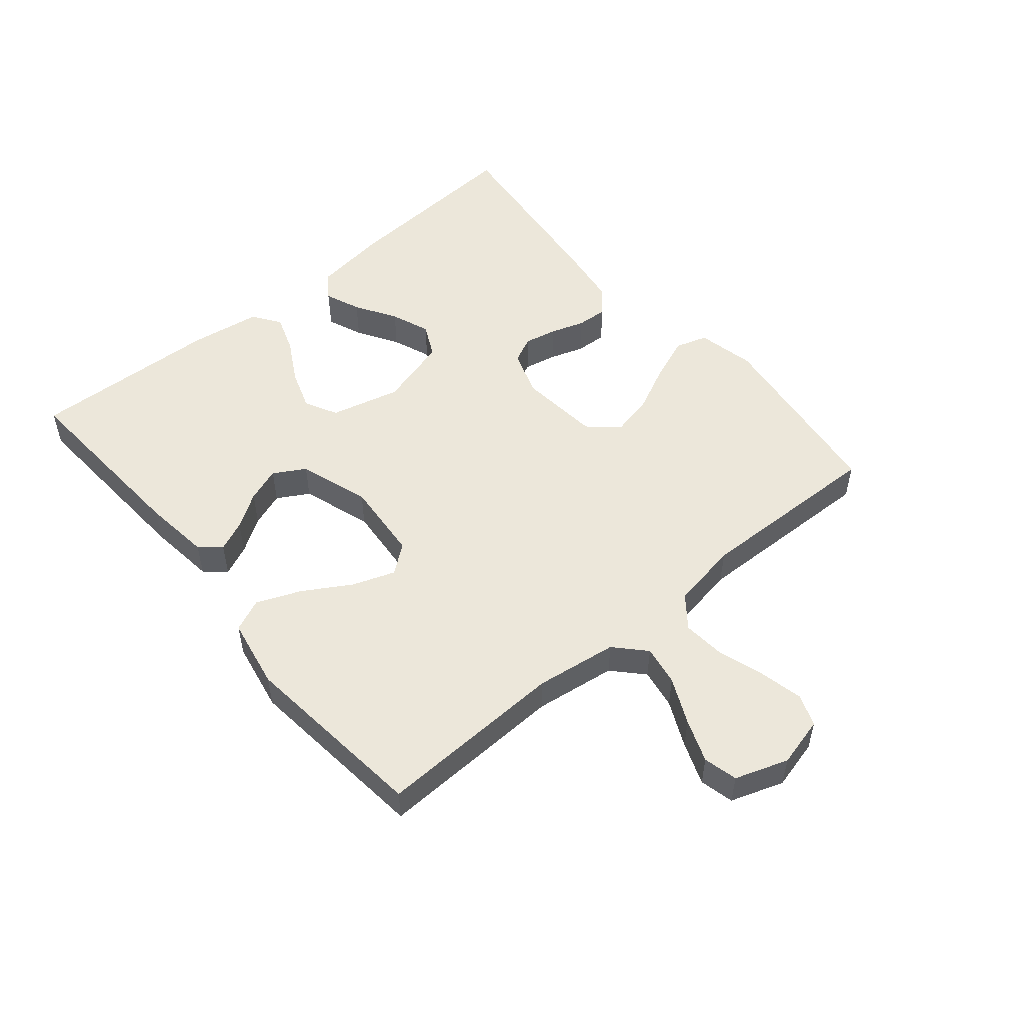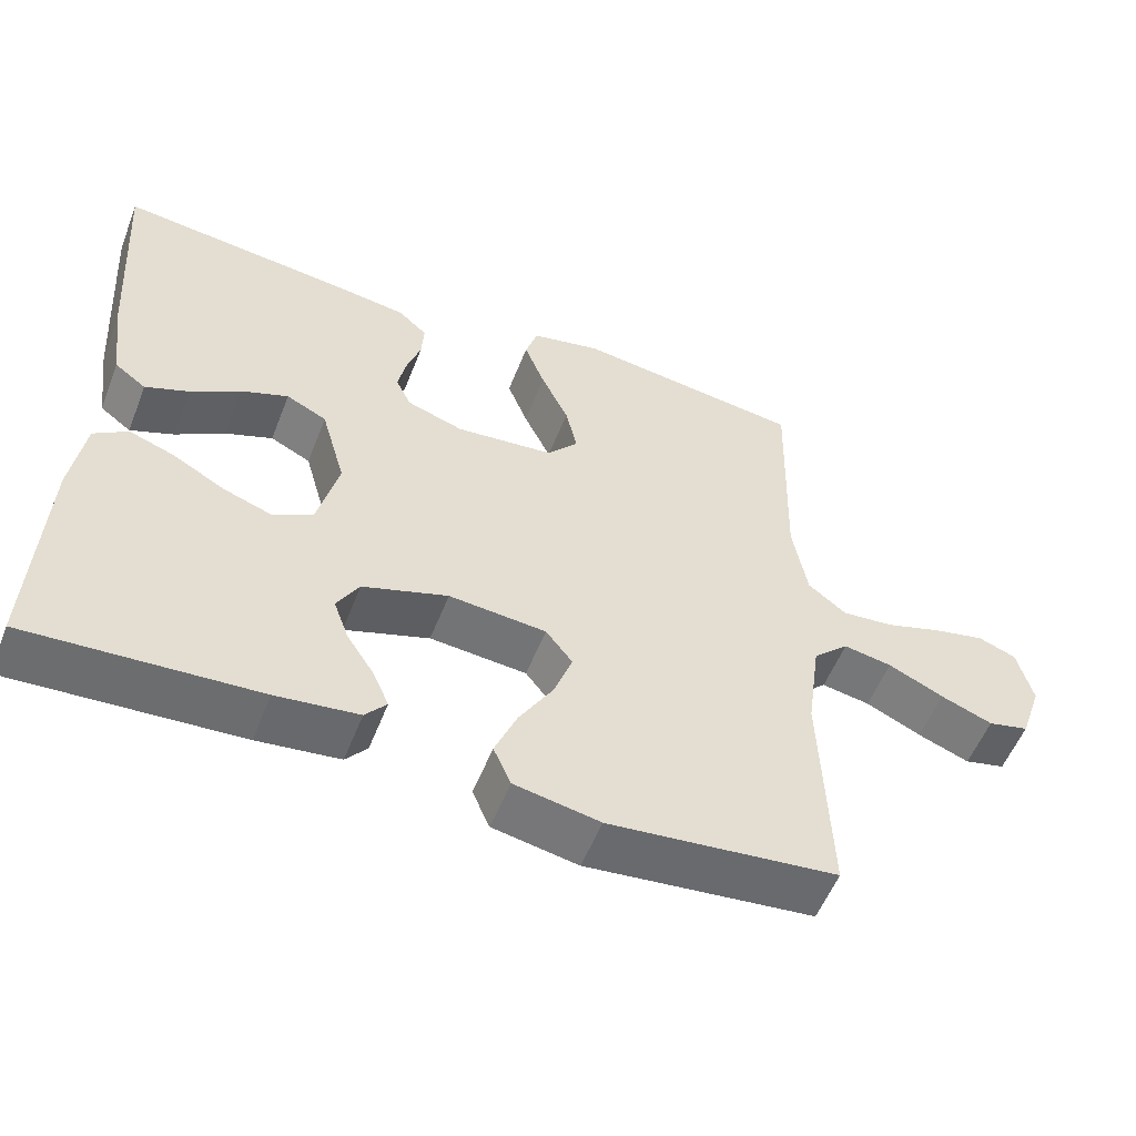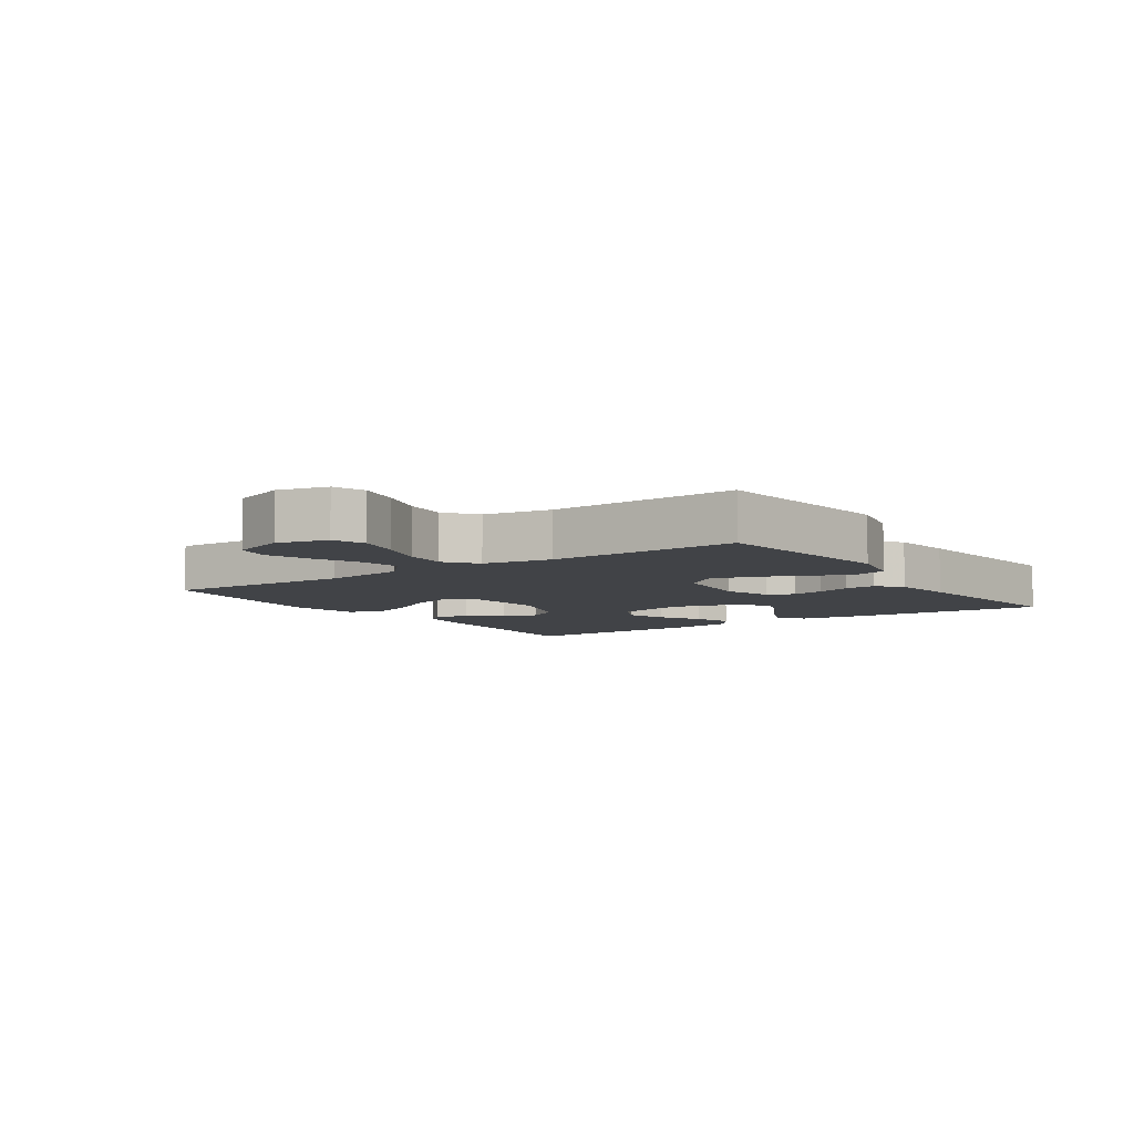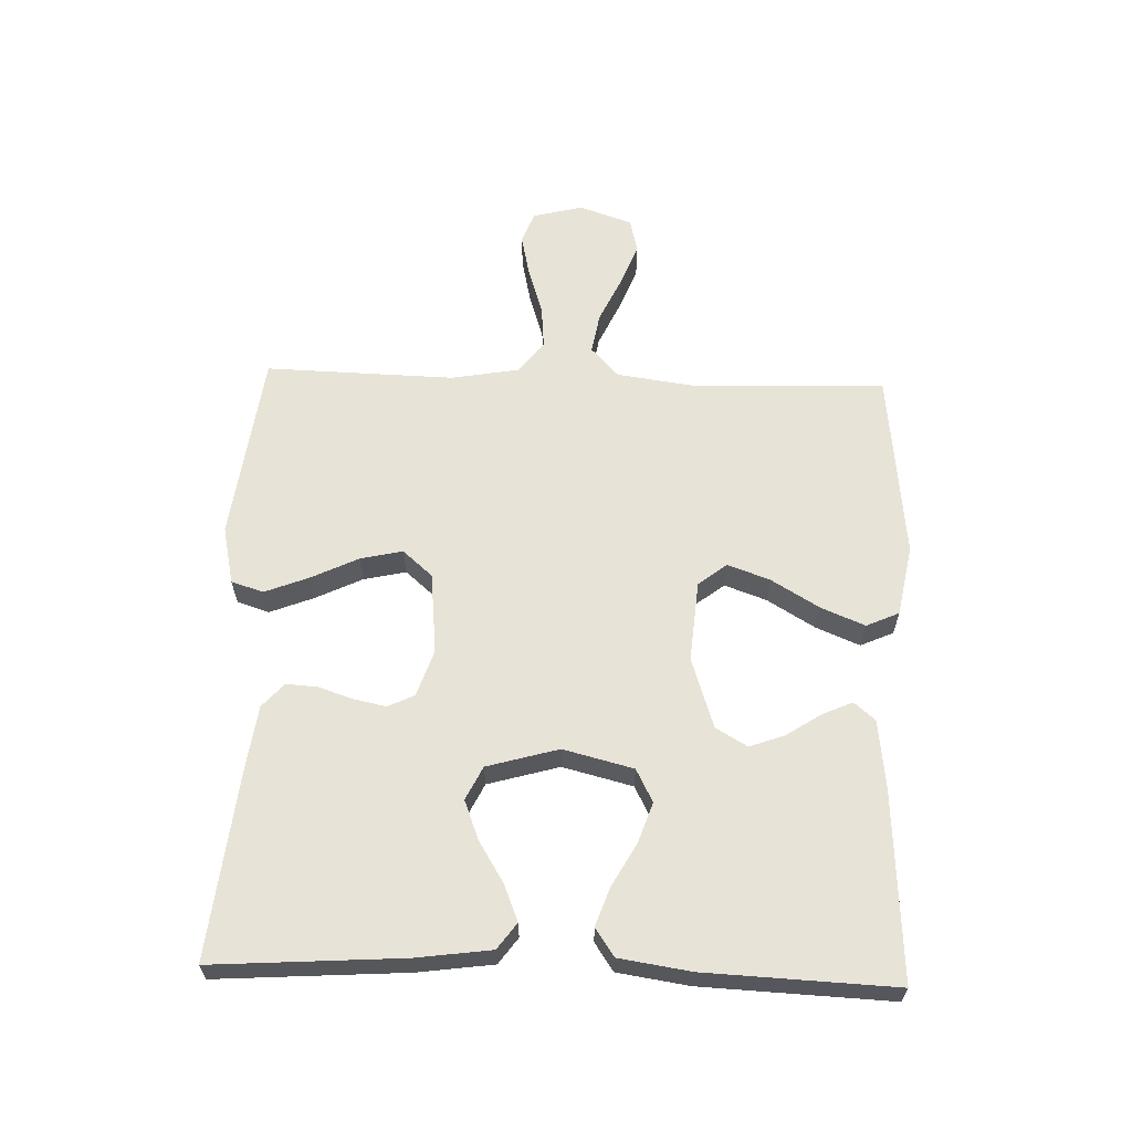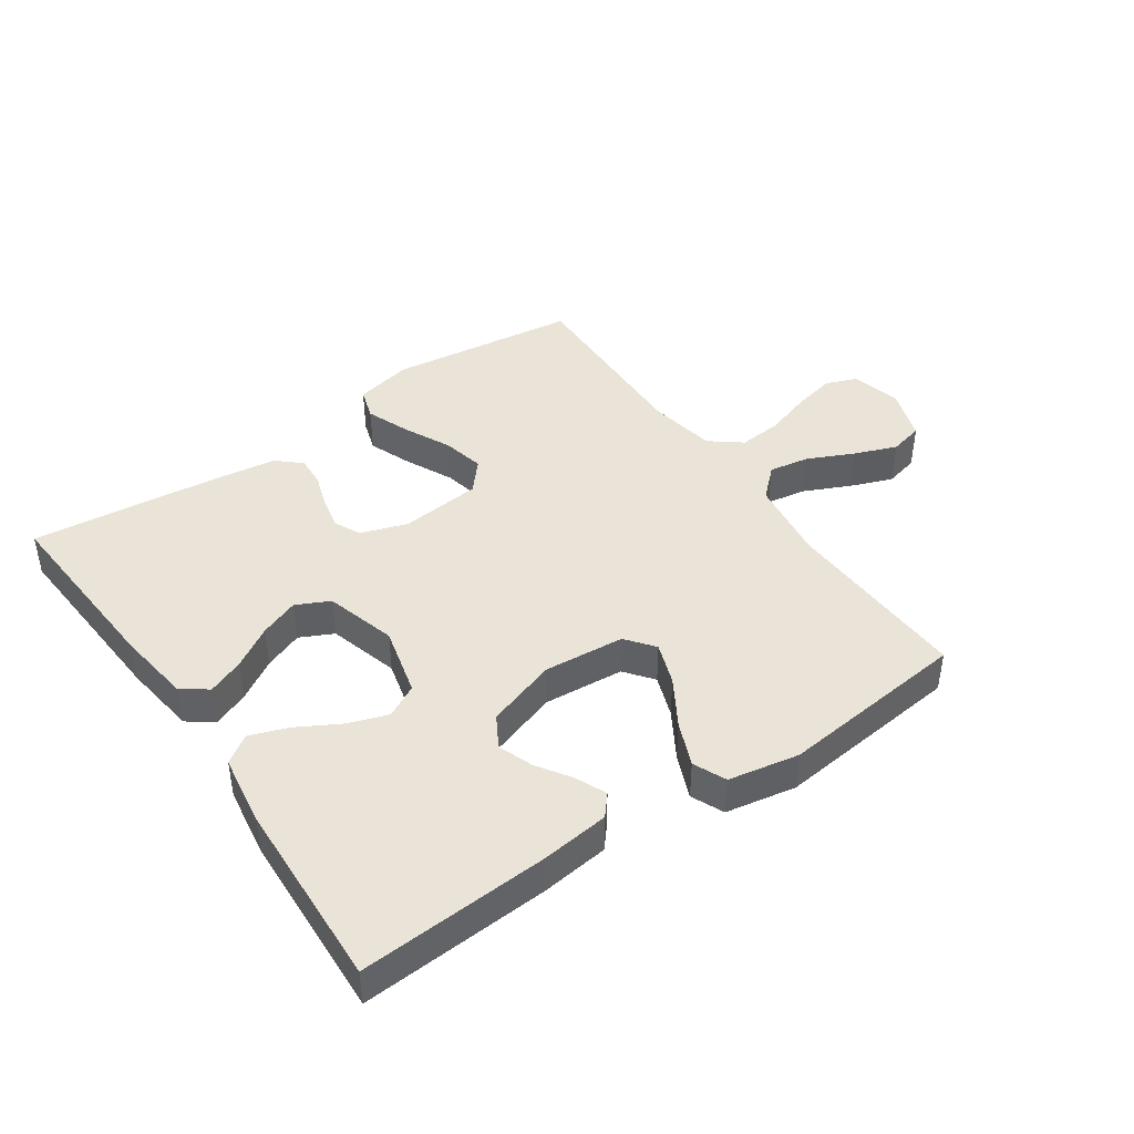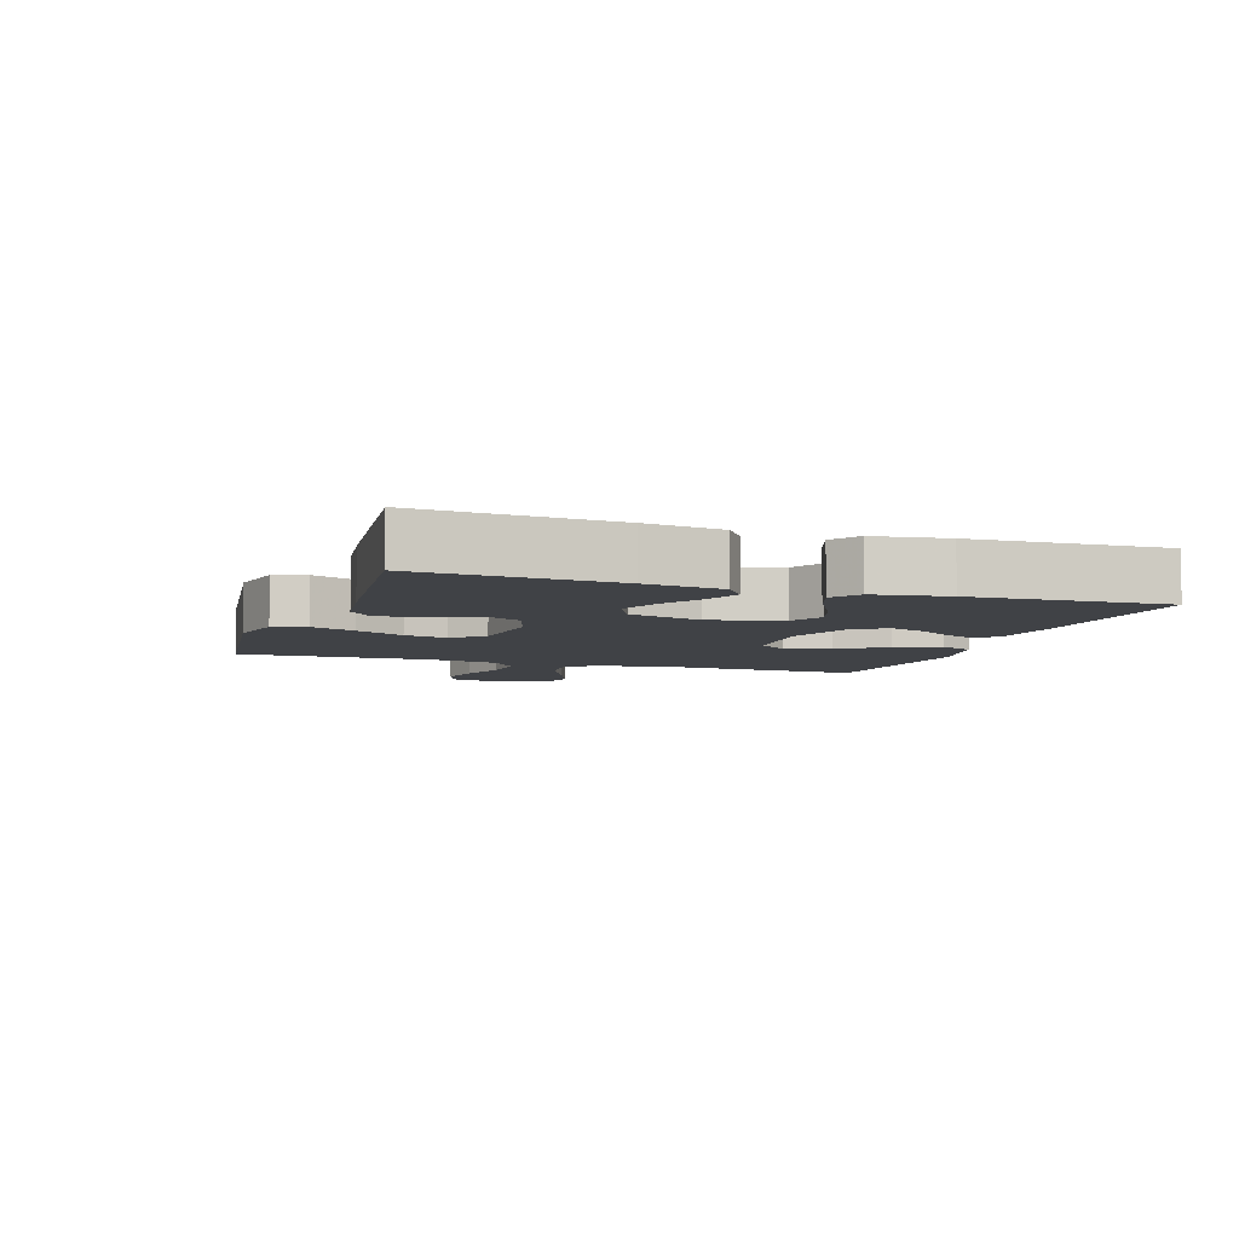
<metadata>
{"format":"obj","ext":"obj","renderer":"f3d","projection":"perspective","resolution":1024,"background":"white","views":[{"elev":52.2,"azim":-130.0,"up":"+Y"},{"elev":-54.9,"azim":158.7,"up":"+Z"},{"elev":-6.9,"azim":-55.5,"up":"+Y"},{"elev":62.4,"azim":91.9,"up":"+Y"},{"elev":43.2,"azim":145.4,"up":"+Y"},{"elev":-6.4,"azim":71.4,"up":"+Y"}]}
</metadata>
<code>
v 0.5 0.07 -0.5
v 0.2 0.07 -0.482
v 0.092 0.07 -0.469
v 0.064 0.07 -0.436
v 0.085 0.07 -0.388
v 0.121 0.07 -0.333
v 0.141 0.07 -0.278
v 0.112 0.07 -0.228
v 0 0.07 -0.191
v -0.128 0.07 -0.202
v -0.163 0.07 -0.247
v -0.139 0.07 -0.314
v -0.094 0.07 -0.389
v -0.065 0.07 -0.459
v -0.088 0.07 -0.511
v -0.2 0.07 -0.532
v -0.5 0.07 -0.5
v -0.489 0.07 -0.2
v -0.507 0.07 -0.07
v -0.554 0.07 -0.026
v -0.618 0.07 -0.037
v -0.691 0.07 -0.071
v -0.759 0.07 -0.097
v -0.813 0.07 -0.084
v -0.842 0.07 0
v -0.822 0.07 0.079
v -0.772 0.07 0.098
v -0.704 0.07 0.083
v -0.629 0.07 0.059
v -0.561 0.07 0.053
v -0.511 0.07 0.092
v -0.492 0.07 0.2
v -0.5 0.07 0.5
v -0.2 0.07 0.539
v -0.108 0.07 0.519
v -0.092 0.07 0.468
v -0.119 0.07 0.399
v -0.155 0.07 0.324
v -0.17 0.07 0.257
v -0.129 0.07 0.21
v 0 0.07 0.197
v 0.074 0.07 0.222
v 0.094 0.07 0.264
v 0.083 0.07 0.316
v 0.065 0.07 0.37
v 0.062 0.07 0.419
v 0.1 0.07 0.453
v 0.2 0.07 0.467
v 0.5 0.07 0.5
v 0.48 0.07 0.2
v 0.464 0.07 0.082
v 0.423 0.07 0.052
v 0.366 0.07 0.075
v 0.301 0.07 0.115
v 0.239 0.07 0.139
v 0.186 0.07 0.113
v 0.154 0.07 0
v 0.182 0.07 -0.111
v 0.234 0.07 -0.138
v 0.298 0.07 -0.116
v 0.366 0.07 -0.078
v 0.426 0.07 -0.057
v 0.47 0.07 -0.087
v 0.487 0.07 -0.2
v 0.5 0 -0.5
v 0.2 0 -0.482
v 0.092 0 -0.469
v 0.064 0 -0.436
v 0.085 0 -0.388
v 0.121 0 -0.333
v 0.141 0 -0.278
v 0.112 0 -0.228
v 0 0 -0.191
v -0.128 0 -0.202
v -0.163 0 -0.247
v -0.139 0 -0.314
v -0.094 0 -0.389
v -0.065 0 -0.459
v -0.088 0 -0.511
v -0.2 0 -0.532
v -0.5 0 -0.5
v -0.489 0 -0.2
v -0.507 0 -0.07
v -0.554 0 -0.026
v -0.618 0 -0.037
v -0.691 0 -0.071
v -0.759 0 -0.097
v -0.813 0 -0.084
v -0.842 0 0
v -0.822 0 0.079
v -0.772 0 0.098
v -0.704 0 0.083
v -0.629 0 0.059
v -0.561 0 0.053
v -0.511 0 0.092
v -0.492 0 0.2
v -0.5 0 0.5
v -0.2 0 0.539
v -0.108 0 0.519
v -0.092 0 0.468
v -0.119 0 0.399
v -0.155 0 0.324
v -0.17 0 0.257
v -0.129 0 0.21
v 0 0 0.197
v 0.074 0 0.222
v 0.094 0 0.264
v 0.083 0 0.316
v 0.065 0 0.37
v 0.062 0 0.419
v 0.1 0 0.453
v 0.2 0 0.467
v 0.5 0 0.5
v 0.48 0 0.2
v 0.464 0 0.082
v 0.423 0 0.052
v 0.366 0 0.075
v 0.301 0 0.115
v 0.239 0 0.139
v 0.186 0 0.113
v 0.154 0 0
v 0.182 0 -0.111
v 0.234 0 -0.138
v 0.298 0 -0.116
v 0.366 0 -0.078
v 0.426 0 -0.057
v 0.47 0 -0.087
v 0.487 0 -0.2
f 60 61 62 63
f 59 60 63 64
f 51 52 53 54
f 51 54 55
f 50 51 55
f 49 50 55
f 48 49 55 56
f 44 45 46 47
f 43 44 47 48
f 42 43 48 56
f 35 36 37 38
f 33 34 35 38
f 32 33 38 39
f 31 32 39 40
f 26 27 28 29
f 24 25 26 29
f 24 29 30
f 21 22 23 24
f 21 24 30
f 20 21 30 31
f 15 16 17 18
f 15 18 19
f 12 13 14 15
f 11 12 15 19
f 10 11 19 20
f 3 4 5 6
f 3 6 7
f 2 3 7
f 59 64 1 2
f 58 59 2 7
f 57 58 7 8
f 41 42 56 57
f 41 57 8 9
f 20 31 40 41
f 9 10 20 41
f 127 126 125 124
f 128 127 124 123
f 118 117 116 115
f 119 118 115
f 119 115 114
f 119 114 113
f 120 119 113 112
f 111 110 109 108
f 112 111 108 107
f 120 112 107 106
f 102 101 100 99
f 102 99 98 97
f 103 102 97 96
f 104 103 96 95
f 93 92 91 90
f 93 90 89 88
f 94 93 88
f 88 87 86 85
f 94 88 85
f 95 94 85 84
f 82 81 80 79
f 83 82 79
f 79 78 77 76
f 83 79 76 75
f 84 83 75 74
f 70 69 68 67
f 71 70 67
f 71 67 66
f 66 65 128 123
f 71 66 123 122
f 72 71 122 121
f 121 120 106 105
f 73 72 121 105
f 105 104 95 84
f 105 84 74 73
f 1 65 66 2
f 2 66 67 3
f 3 67 68 4
f 4 68 69 5
f 5 69 70 6
f 6 70 71 7
f 7 71 72 8
f 8 72 73 9
f 9 73 74 10
f 10 74 75 11
f 11 75 76 12
f 12 76 77 13
f 13 77 78 14
f 14 78 79 15
f 15 79 80 16
f 16 80 81 17
f 17 81 82 18
f 18 82 83 19
f 19 83 84 20
f 20 84 85 21
f 21 85 86 22
f 22 86 87 23
f 23 87 88 24
f 24 88 89 25
f 25 89 90 26
f 26 90 91 27
f 27 91 92 28
f 28 92 93 29
f 29 93 94 30
f 30 94 95 31
f 31 95 96 32
f 32 96 97 33
f 33 97 98 34
f 34 98 99 35
f 35 99 100 36
f 36 100 101 37
f 37 101 102 38
f 38 102 103 39
f 39 103 104 40
f 40 104 105 41
f 41 105 106 42
f 42 106 107 43
f 43 107 108 44
f 44 108 109 45
f 45 109 110 46
f 46 110 111 47
f 47 111 112 48
f 48 112 113 49
f 49 113 114 50
f 50 114 115 51
f 51 115 116 52
f 52 116 117 53
f 53 117 118 54
f 54 118 119 55
f 55 119 120 56
f 56 120 121 57
f 57 121 122 58
f 58 122 123 59
f 59 123 124 60
f 60 124 125 61
f 61 125 126 62
f 62 126 127 63
f 63 127 128 64
f 64 128 65 1

</code>
